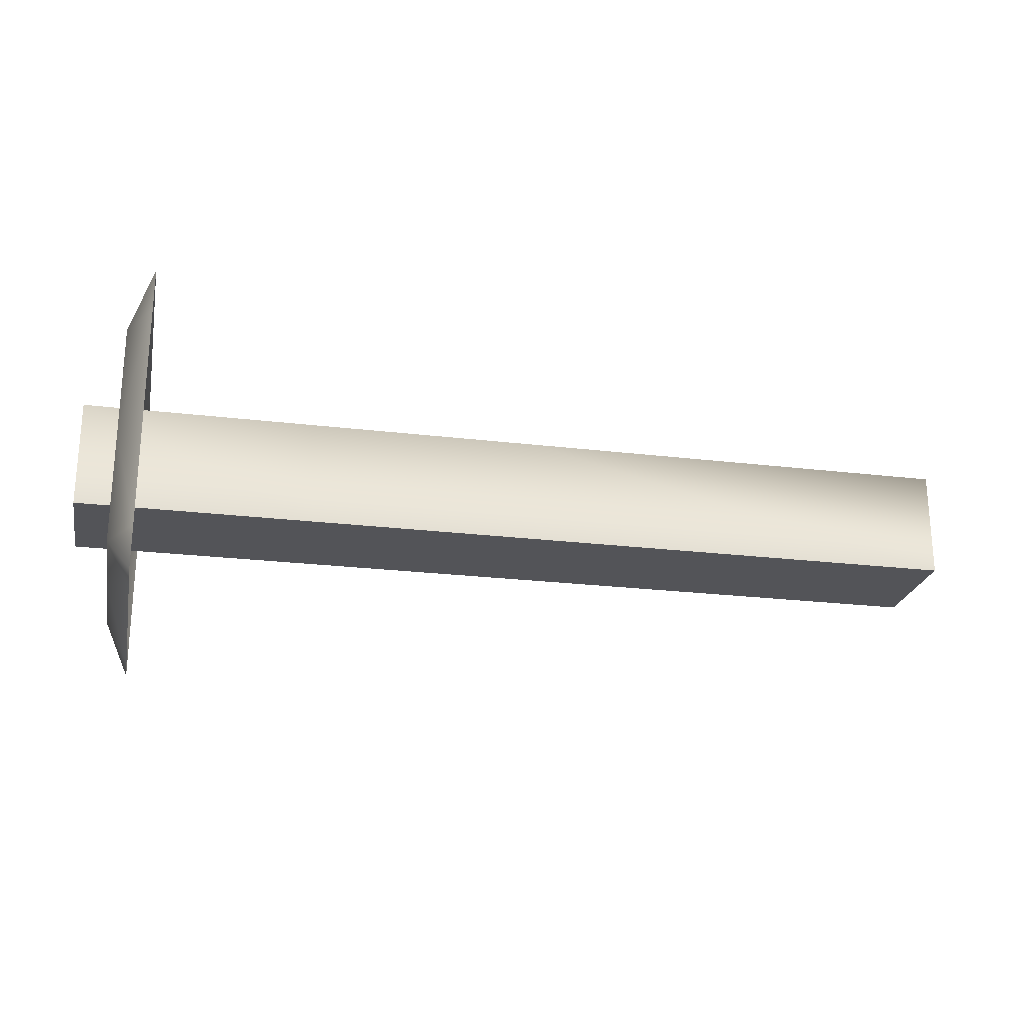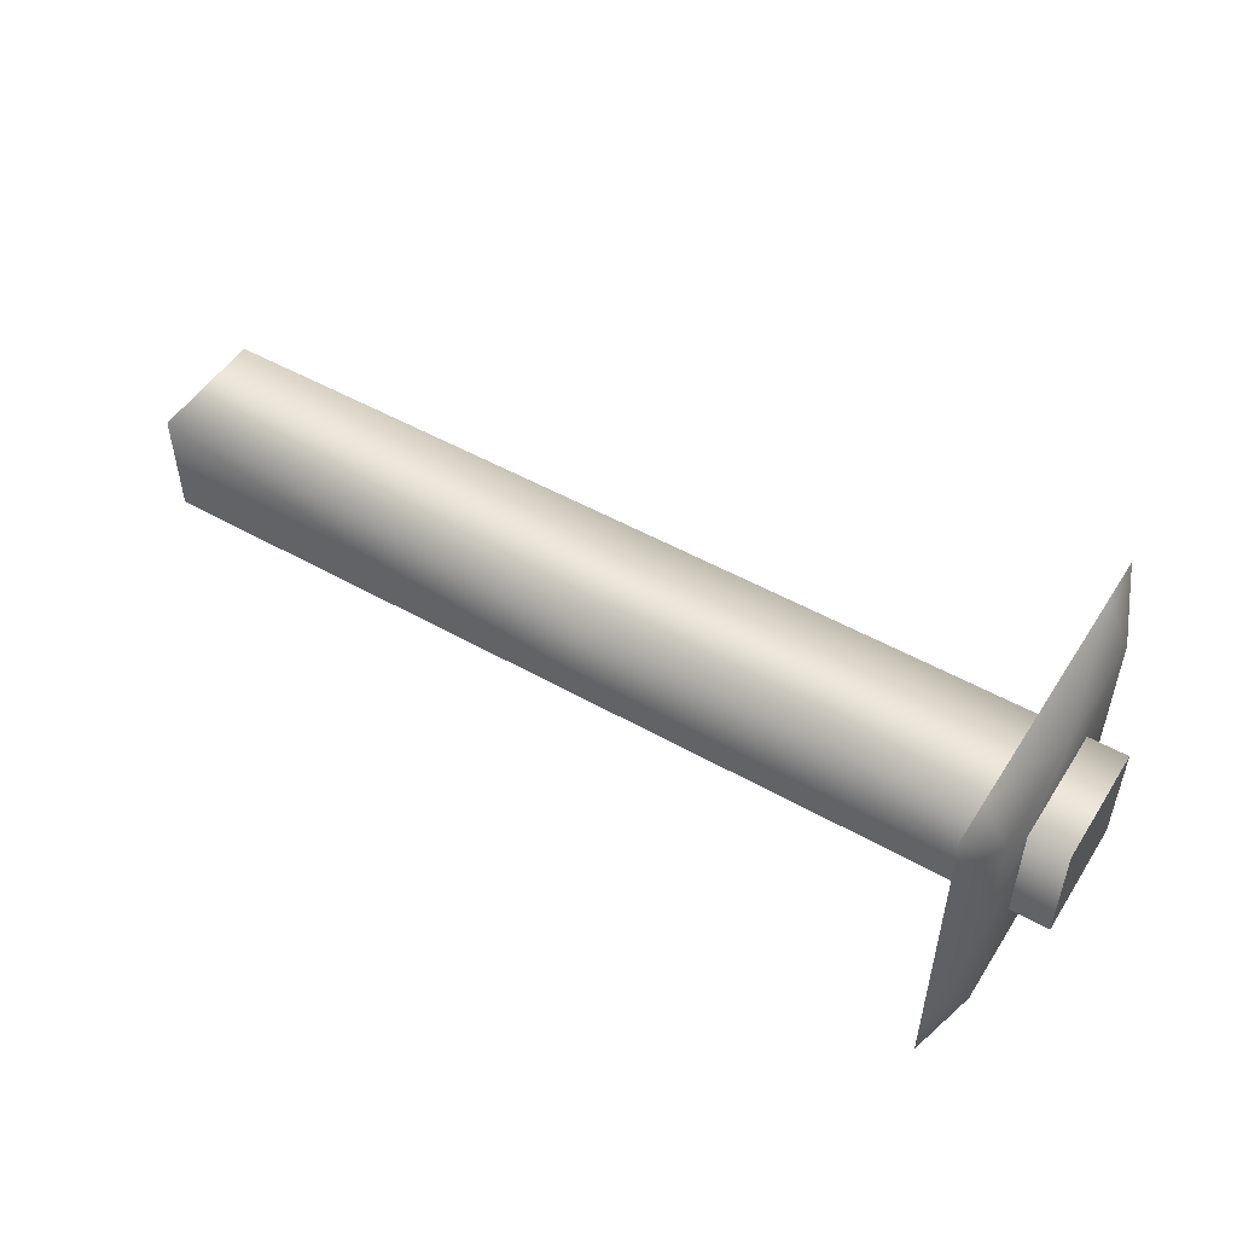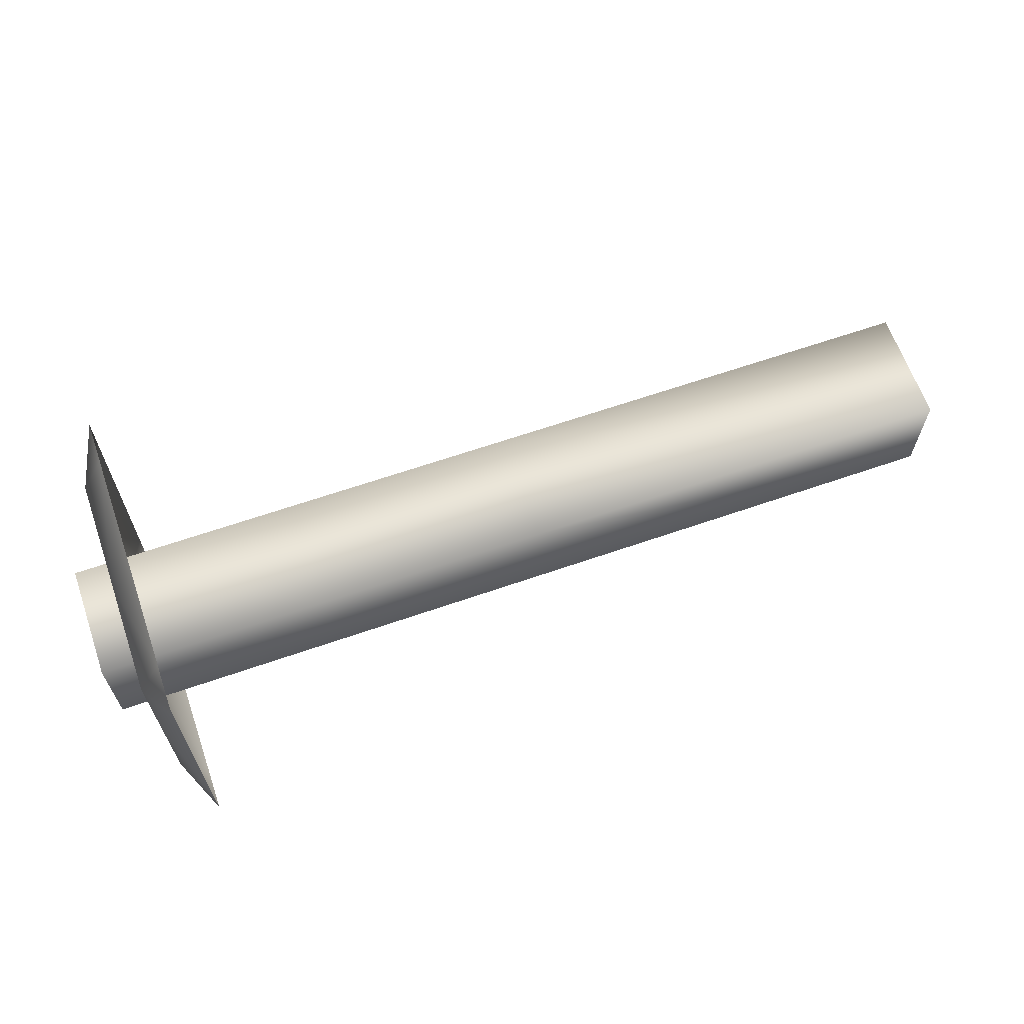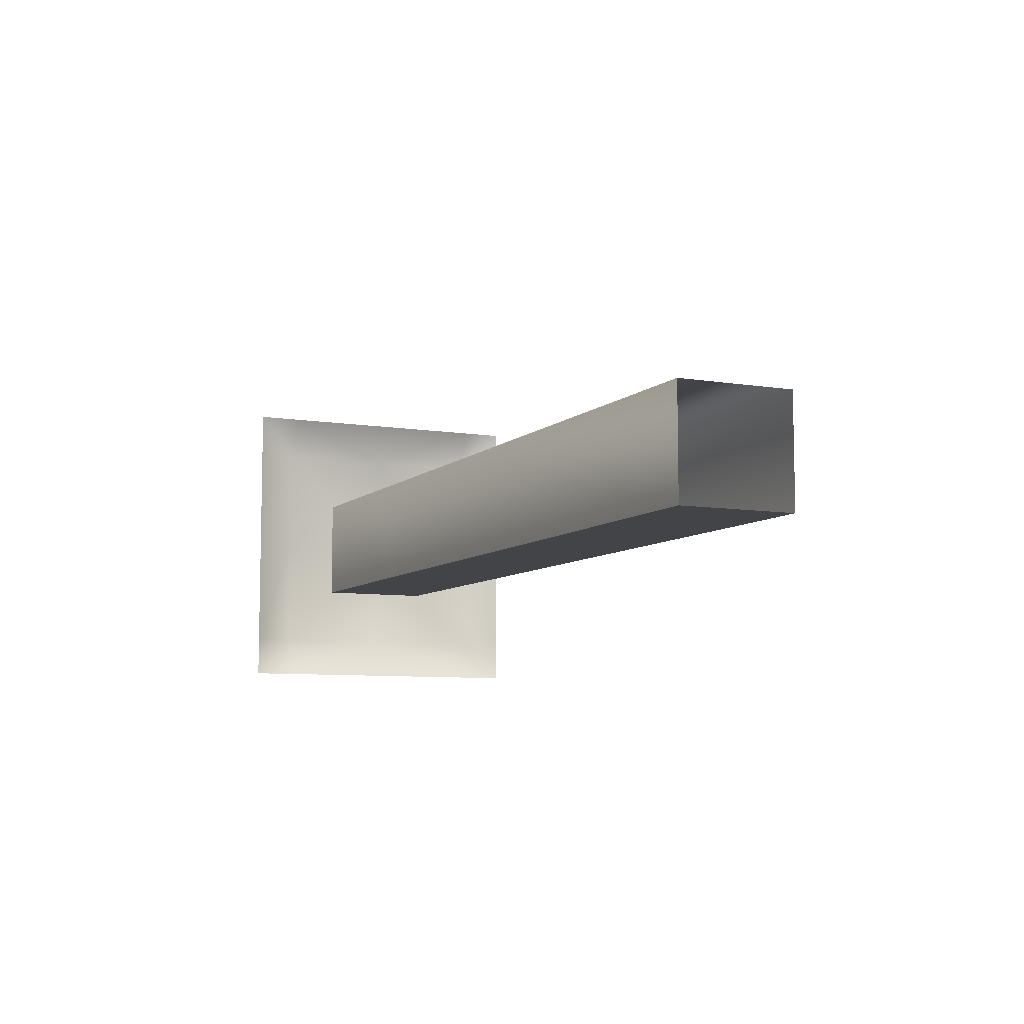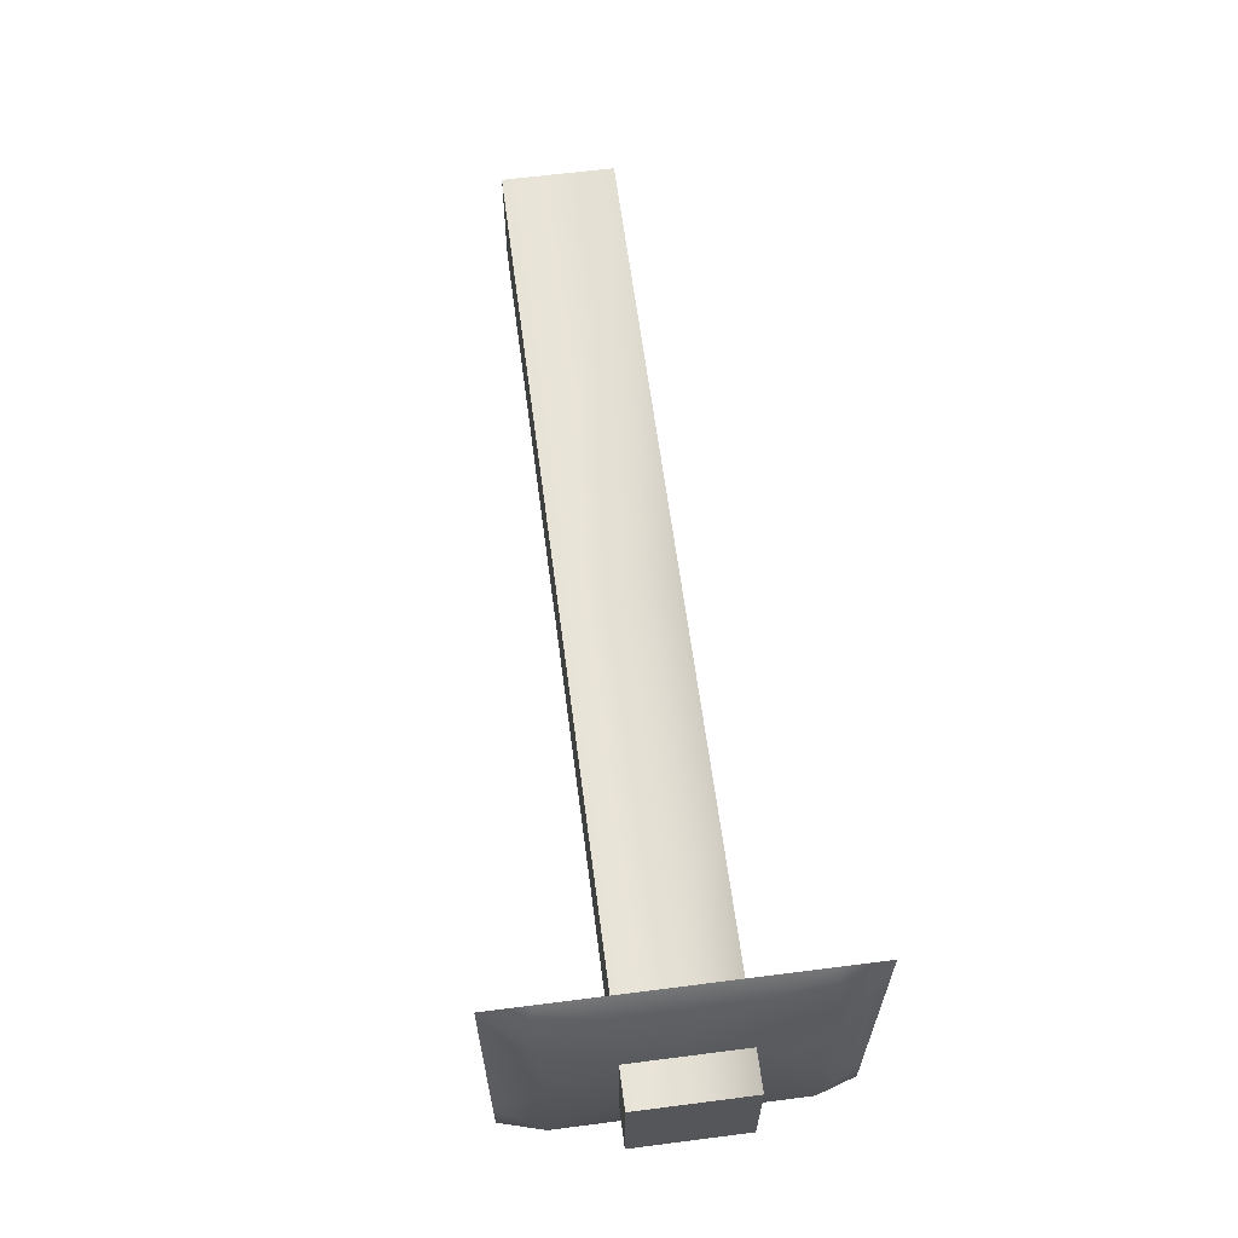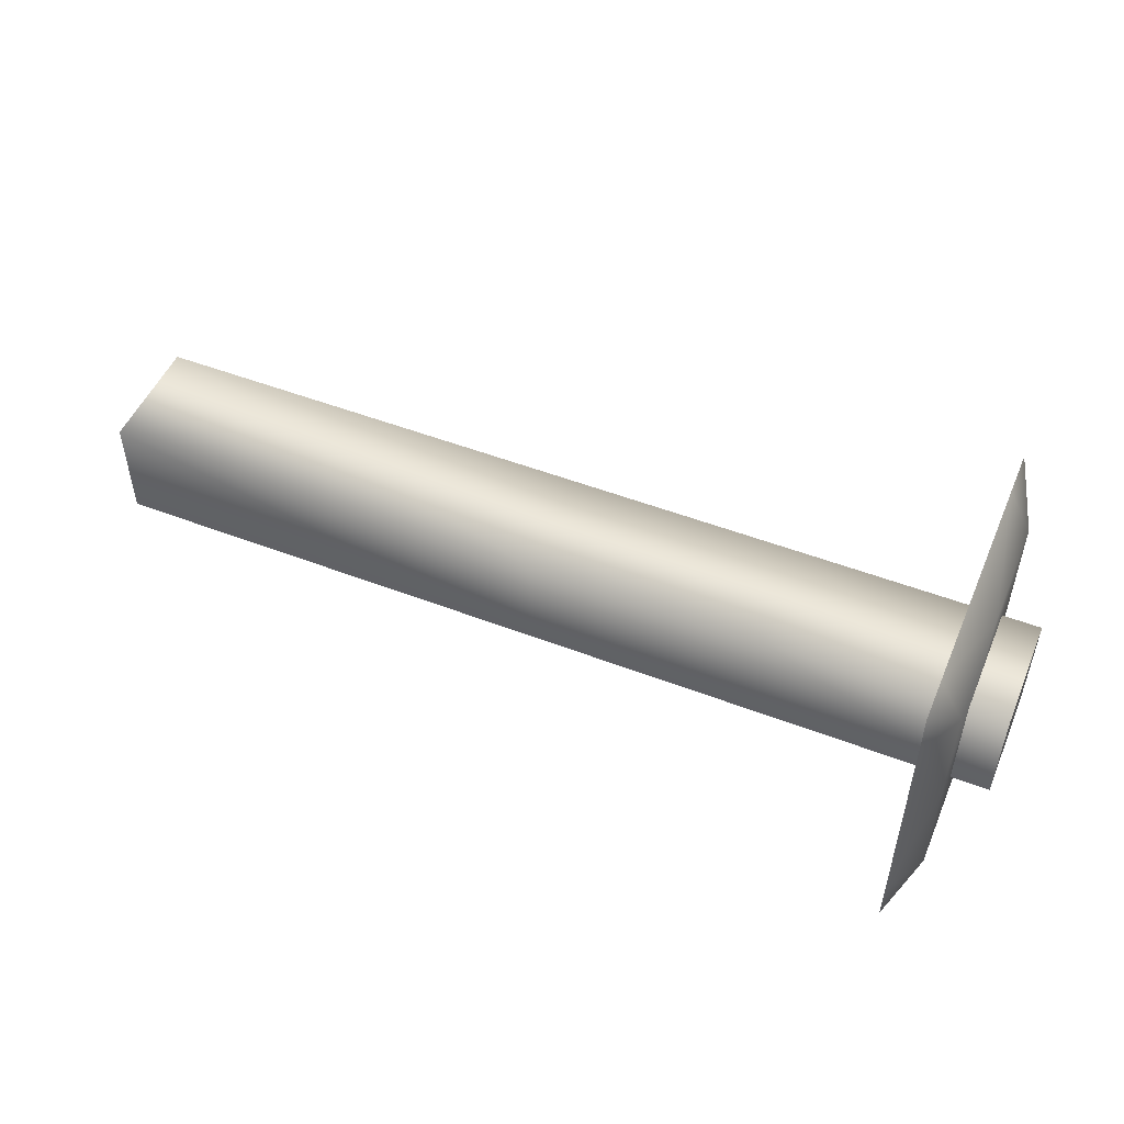
<metadata>
{"format":"obj","ext":"obj","renderer":"f3d","projection":"perspective","resolution":1024,"background":"white","views":[{"elev":-23.6,"azim":168.5,"up":"+Y"},{"elev":50.9,"azim":31.6,"up":"+Y"},{"elev":64.3,"azim":160.7,"up":"+Y"},{"elev":-7.8,"azim":-114.9,"up":"+Y"},{"elev":62.7,"azim":82.6,"up":"+Z"},{"elev":50.6,"azim":22.8,"up":"+Y"}]}
</metadata>
<code>
g RotBeams_993838
v -318.5 -24.51 -24.36
v -318.5 24.51 -24.36
v -117.5 24.51 -24.36
v -117.5 -24.51 -24.36
v -318.5 24.51 27.86
v -117.5 24.51 27.86
v -318.5 -24.51 27.86
v -117.5 -24.51 27.86
v -12.4 24.51 -24.36
v -12.4 -24.51 -24.36
v -117.5 -24.51 -24.36
v -117.5 24.51 -24.36
v -12.4 24.51 27.86
v -117.5 24.51 27.86
v -12.4 -24.51 27.86
v -117.5 -24.51 27.86
v -117.5 -24.51 -24.36
v -117.5 -24.51 27.86
v -318.5 -24.51 27.86
v -318.5 -24.51 -24.36
v -12.4 -24.51 -24.36
v -12.4 -24.51 27.86
v -117.5 -24.51 27.86
v -117.5 -24.51 -24.36
v 92.74 24.51 -24.36
v 92.74 -3.9e-05 1.751
v 92.74 -24.51 -24.36
v 92.74 24.51 27.86
v 92.74 -24.51 27.86
v 92.74 24.51 -24.36
v 92.74 -24.51 -24.36
v 92.74 24.51 27.86
v 92.74 -24.51 -24.36
v 92.74 -24.51 27.86
v 92.74 -24.51 27.86
f 19 17 18
f 17 19 20
f 9 10 11
f 10 9 30
f 32 30 9
f 30 31 10
f 11 12 9
f 13 9 12
f 9 13 32
f 35 32 13
f 12 14 13
f 15 13 14
f 13 15 35
f 14 16 15
f 4 1 3
f 2 3 1
f 3 2 6
f 5 6 2
f 6 5 8
f 7 8 5
f 22 33 34
f 33 22 21
f 23 21 22
f 21 23 24
f 26 25 28
f 25 26 27
f 29 27 26
f 28 29 26
g _PushBlock_Trim
v 64.73 71.93 -70.18
v 75.67 51.91 -49.43
v 64.73 51.91 -70.18
v 64.73 71.93 54.03
v 64.73 71.93 73.68
v 75.67 51.91 54.03
v 64.73 71.93 -49.43
v 75.67 51.91 2.299
v 75.67 -0.1373 -49.43
v 64.73 51.91 73.68
v 75.67 -0.1373 54.03
v 75.67 -52.18 -49.43
v 64.73 -71.93 -70.18
v 64.73 -52.18 -70.18
v 64.73 -52.18 73.68
v 64.73 -71.93 73.68
v 75.67 -52.18 54.03
v 64.73 -71.93 54.03
v 75.67 -52.18 2.299
v 64.73 -71.93 -49.43
f 37 36 42
f 36 37 38
f 44 38 37
f 38 44 49
f 47 49 44
f 49 47 48
f 55 48 47
f 43 39 41
f 39 43 42
f 37 42 43
f 52 53 54
f 55 54 53
f 54 55 47
f 39 40 41
f 45 41 40
f 41 45 46
f 50 46 45
f 46 50 52
f 51 52 50
f 52 51 53
v 75.67 -0.1371 54.03
v 75.67 -0.1371 2.299
v 75.67 51.91 2.299
v 75.67 51.91 54.03
v 75.67 -52.18 -49.43
v 75.67 -0.1371 -49.43
v 75.67 -52.18 2.299
v 75.67 -52.18 54.03
v 75.67 51.91 -49.43
f 57 61 64
f 61 57 60
f 62 60 57
f 64 58 57
f 57 63 62
f 63 57 56
f 58 56 57
f 56 58 59

</code>
